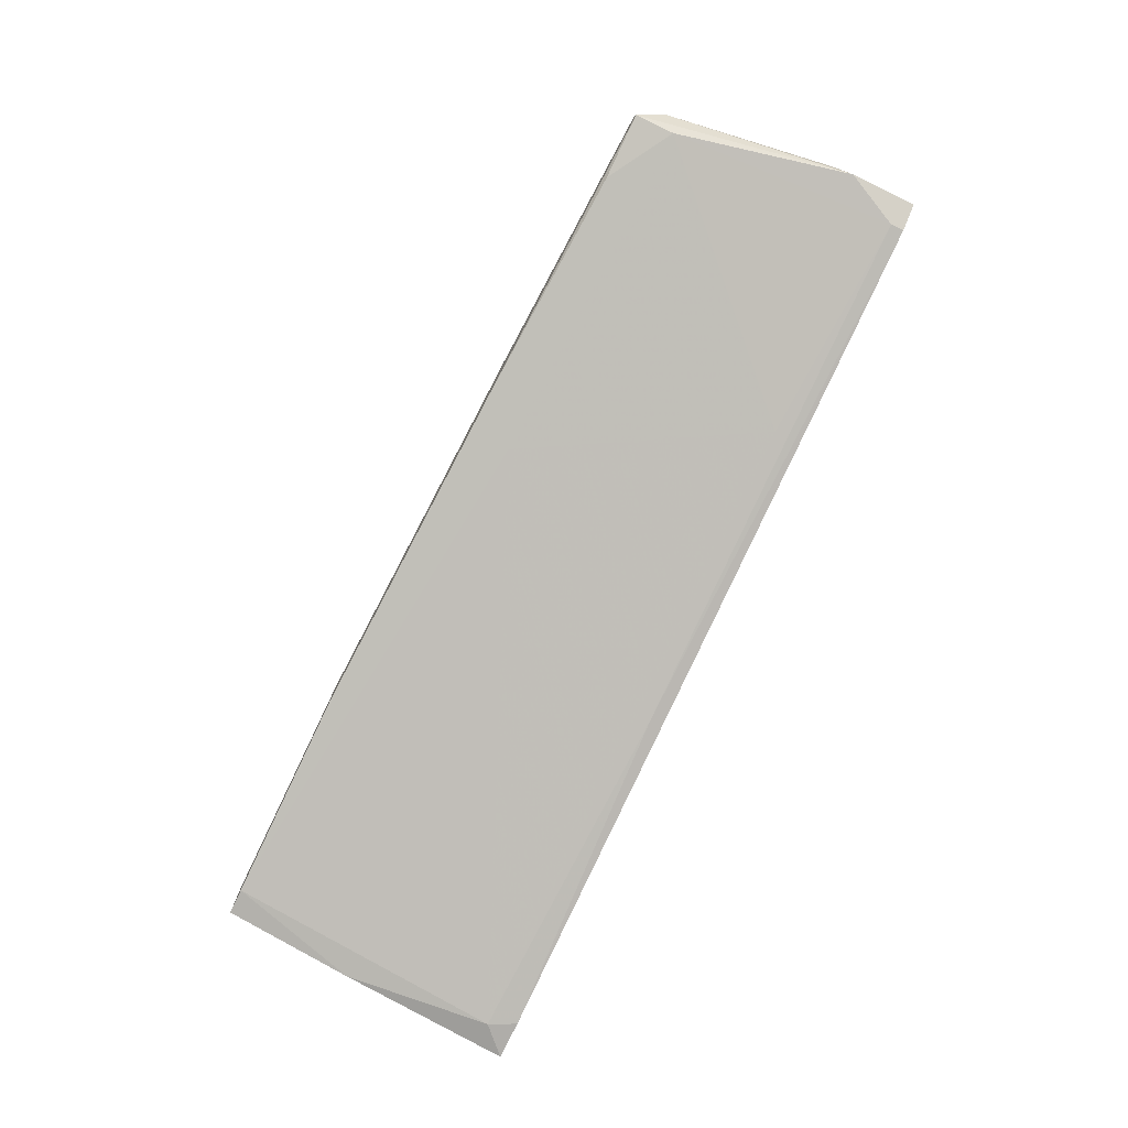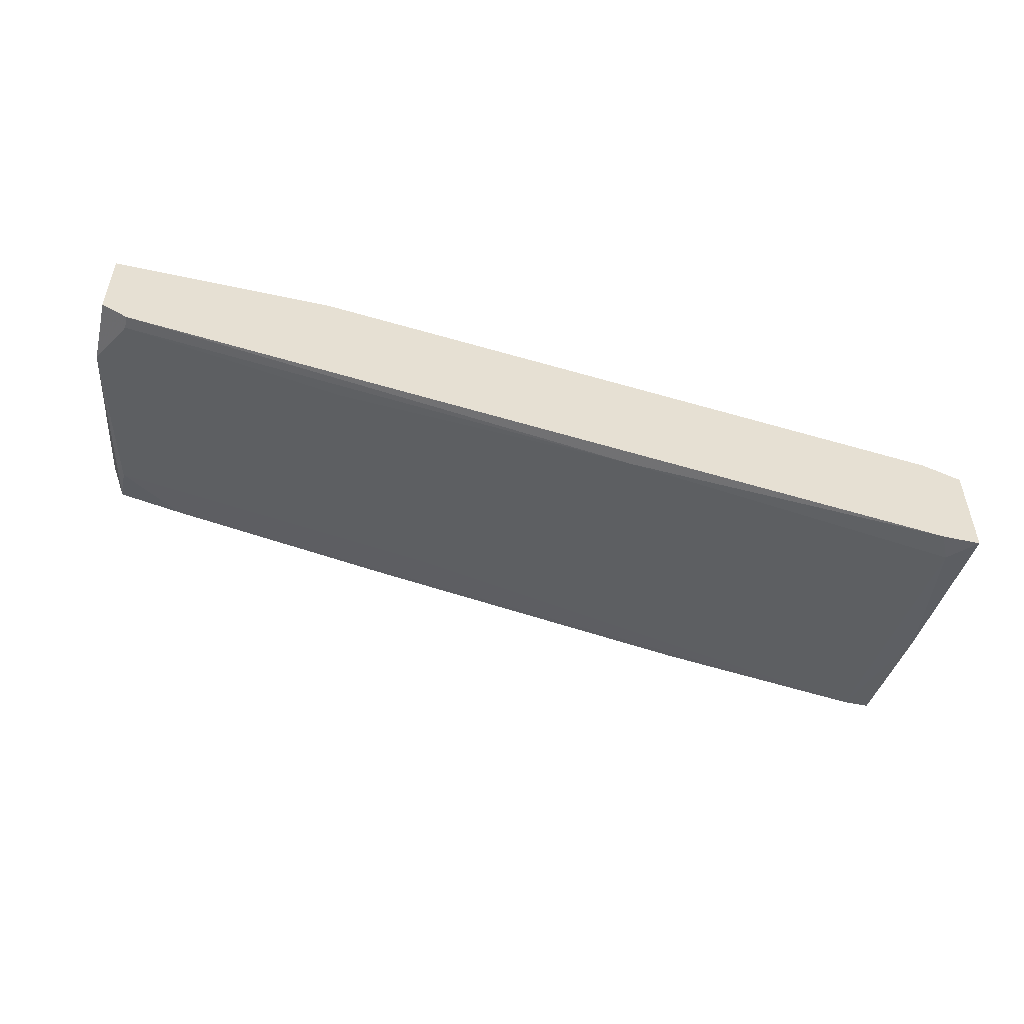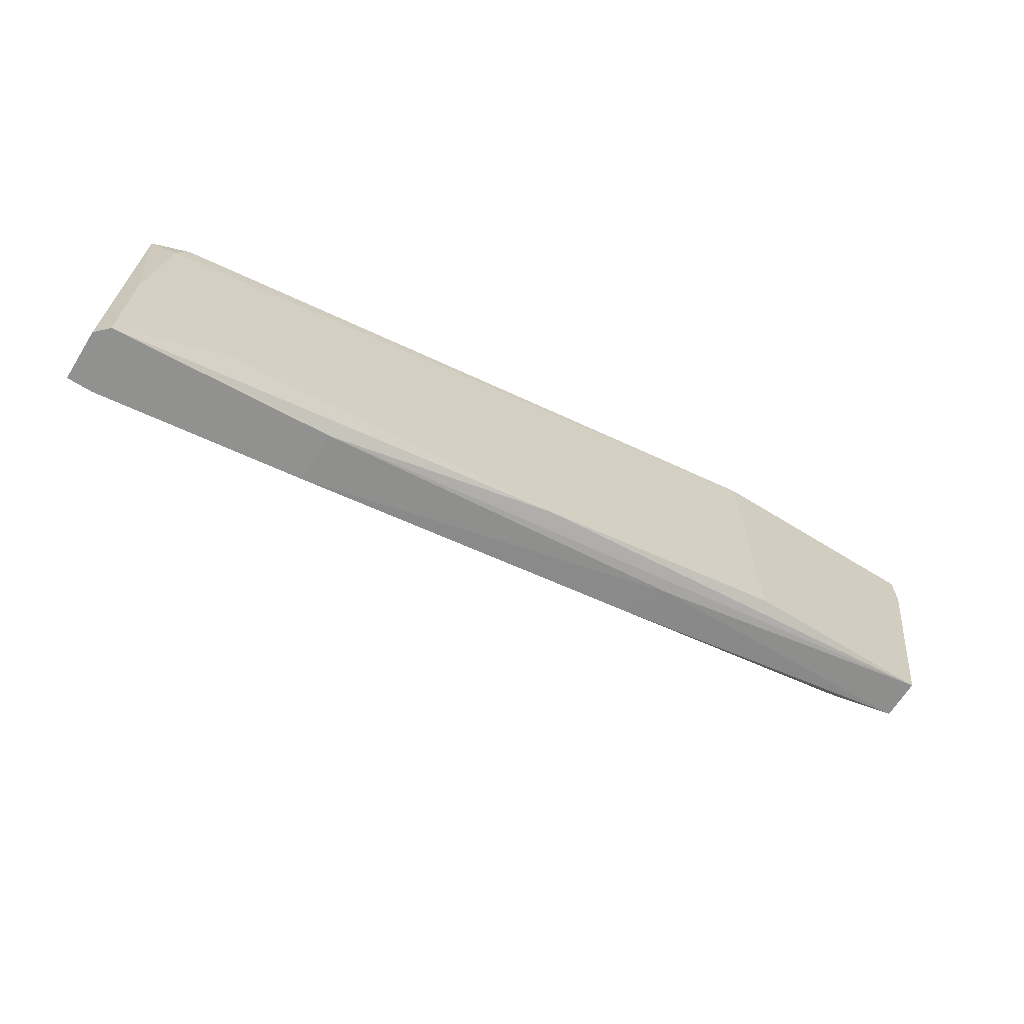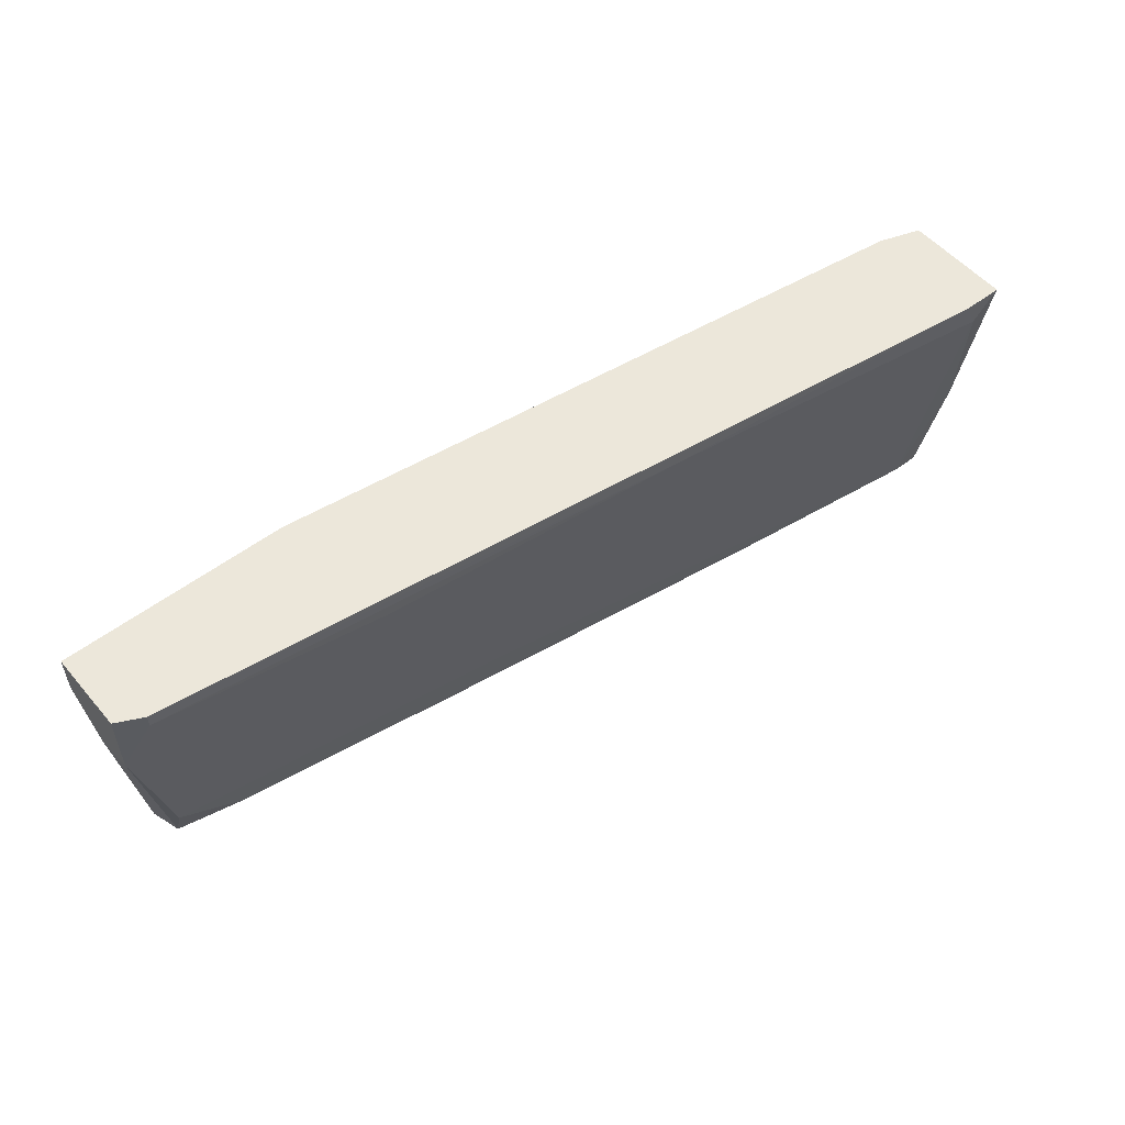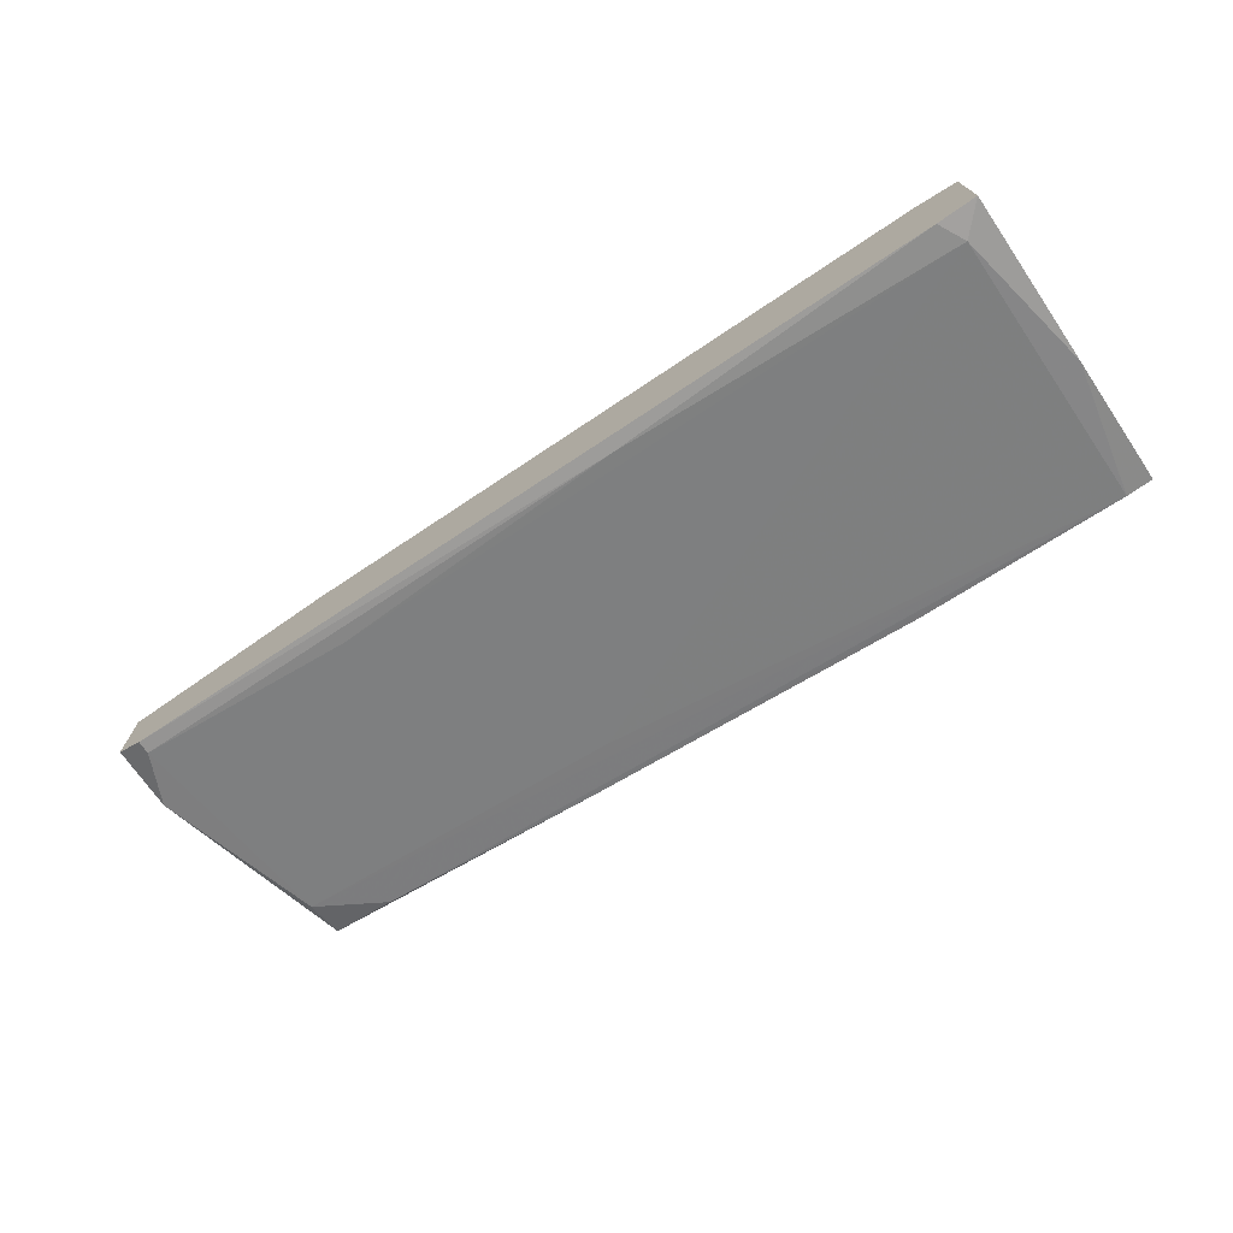
<metadata>
{"format":"obj","ext":"obj","renderer":"f3d","projection":"perspective","resolution":1024,"background":"white","views":[{"elev":-77.3,"azim":64.3,"up":"+Z"},{"elev":-50.4,"azim":166.5,"up":"+Z"},{"elev":-66.0,"azim":-31.9,"up":"+Y"},{"elev":53.4,"azim":140.7,"up":"+Y"},{"elev":-72.3,"azim":-145.1,"up":"+Z"}]}
</metadata>
<code>
v -0.01803 -0.0221 -0.01846
v -0.01803 -0.0221 -0.0142
v -0.01803 -0.01142 -0.0206
v -0.01803 0.002459 -0.02274
v -0.01803 0.002459 -0.0142
v 0.01935 -0.02103 -0.008859
v 0.05672 -0.00288 -0.01313
v 0.05672 -0.00395 -0.009927
v 0.05672 0.002459 -0.01313
v 0.05672 0.002459 -0.006721
v 0.05672 -0.000746 -0.006721
v 0.05352 -0.01996 -0.009927
v 0.05352 -0.01996 -0.006721
v 0.05352 -0.01676 -0.01099
v -0.01696 -0.0221 -0.01313
v -0.01696 -0.01142 -0.01313
v 0.05459 0.002459 -0.0142
v 0.05459 0.001389 -0.0142
v 0.05459 -0.01783 -0.008859
v 0.04818 -0.01996 -0.01099
v 0.03109 -0.02103 -0.009927
v 0.001192 -0.0221 -0.01633
v 0.001192 -0.0221 -0.01206
v 0.01188 0.001389 -0.01953
v 0.02895 -0.02103 -0.01313
v -0.01589 -0.0221 -0.01846
v -0.01589 0.000322 -0.01313
v -0.01589 0.000322 -0.02274
v 0.02575 -0.01783 -0.0142
v 0.03643 0.000322 -0.01633
v -0.008415 -0.01783 -0.01206
v 0.03856 -0.01996 -0.006721
v 0.03856 0.002459 -0.006721
v -0.01482 0.002459 -0.01313
v -0.01482 0.002459 -0.02274
f 28 30 29
f 10 35 34
f 11 10 33
f 10 34 33
f 11 33 13
f 34 35 5
f 15 16 5
f 10 11 9
f 35 10 9
f 33 6 32
f 6 13 32
f 13 33 32
f 26 3 28
f 15 26 22
f 3 5 4
f 5 35 4
f 35 28 4
f 28 3 4
f 26 15 2
f 5 3 2
f 15 5 2
f 9 11 7
f 18 9 7
f 12 14 7
f 14 18 7
f 13 6 23
f 6 15 23
f 15 22 23
f 11 13 19
f 13 12 19
f 12 7 19
f 18 14 30
f 3 26 1
f 2 3 1
f 26 2 1
f 33 34 27
f 16 33 27
f 5 16 27
f 34 5 27
f 33 16 31
f 6 33 31
f 16 15 31
f 15 6 31
f 22 26 25
f 35 9 17
f 9 18 17
f 12 13 21
f 13 23 21
f 23 22 21
f 25 12 21
f 22 25 21
f 28 35 24
f 18 30 24
f 30 28 24
f 35 17 24
f 17 18 24
f 7 11 8
f 11 19 8
f 19 7 8
f 14 12 20
f 26 14 20
f 12 25 20
f 25 26 20
f 14 26 29
f 26 28 29
f 30 14 29

</code>
